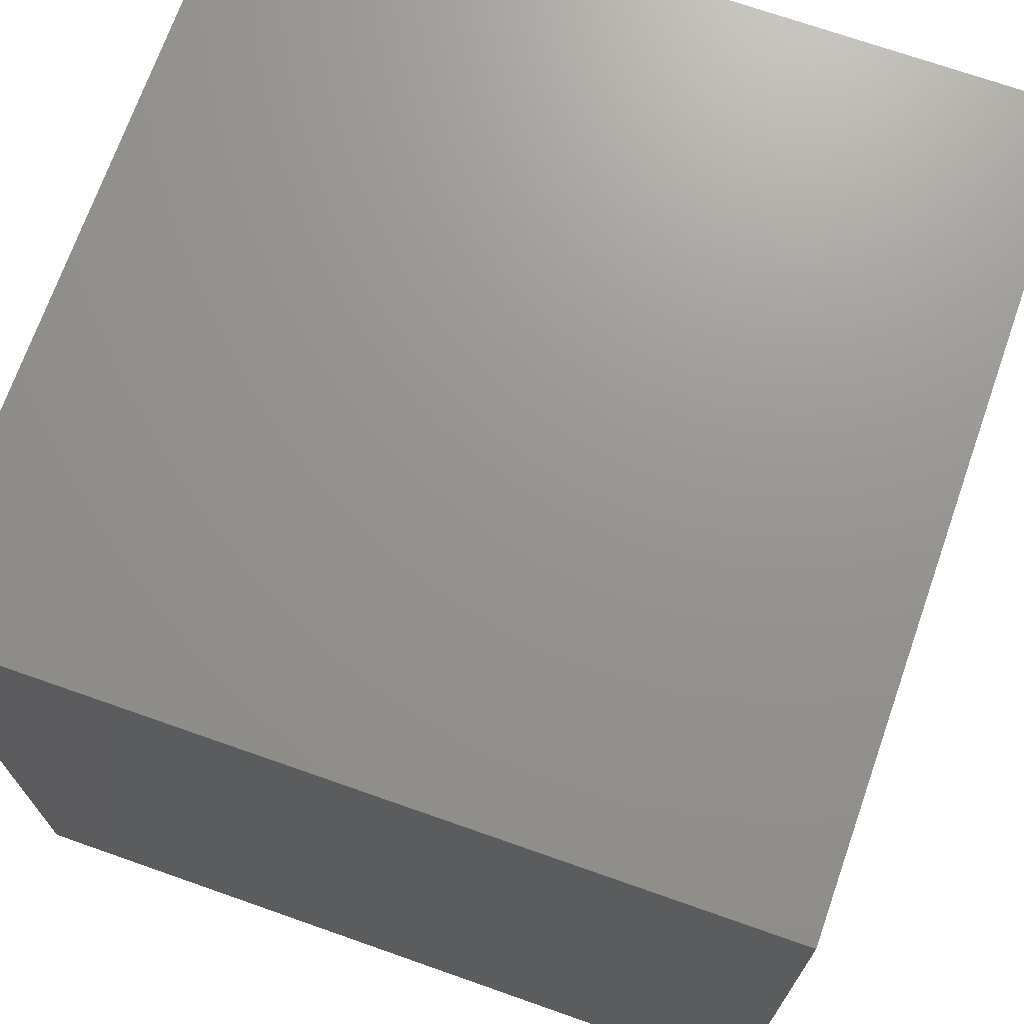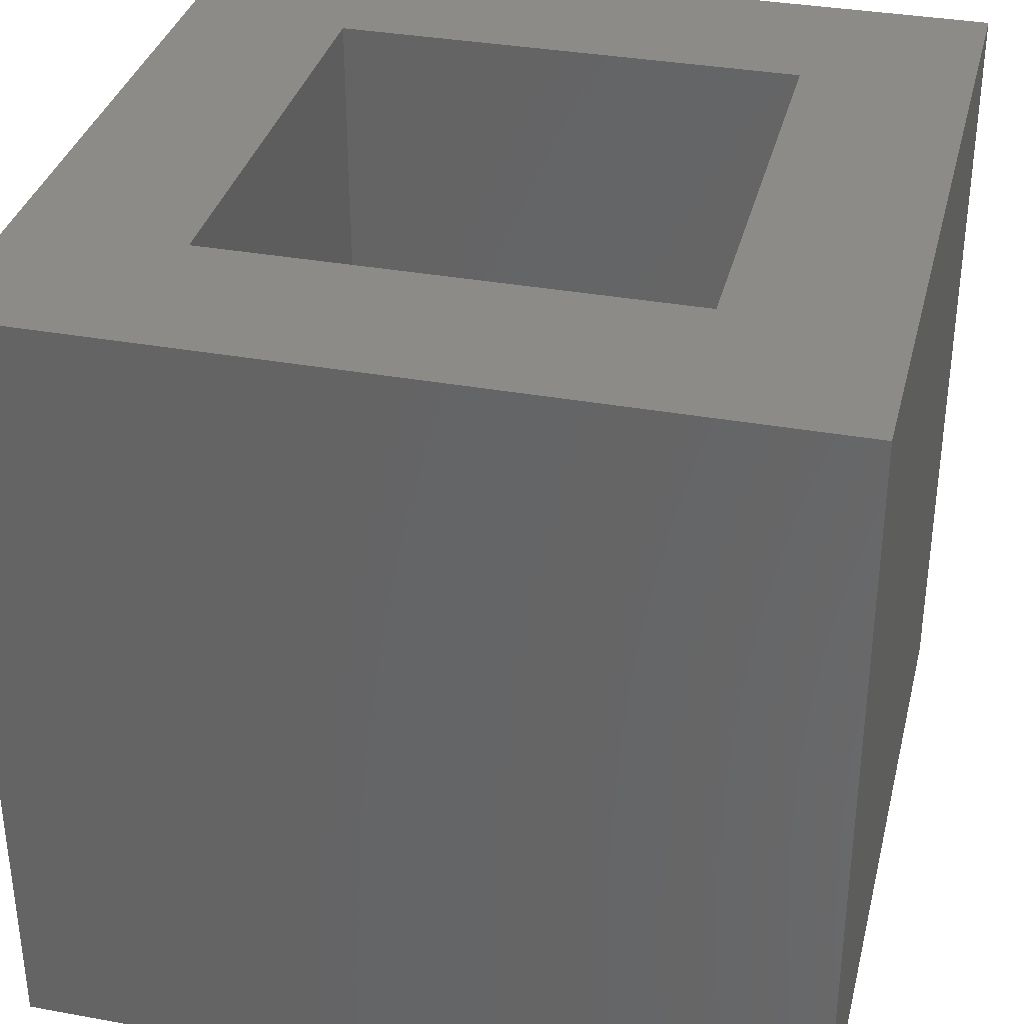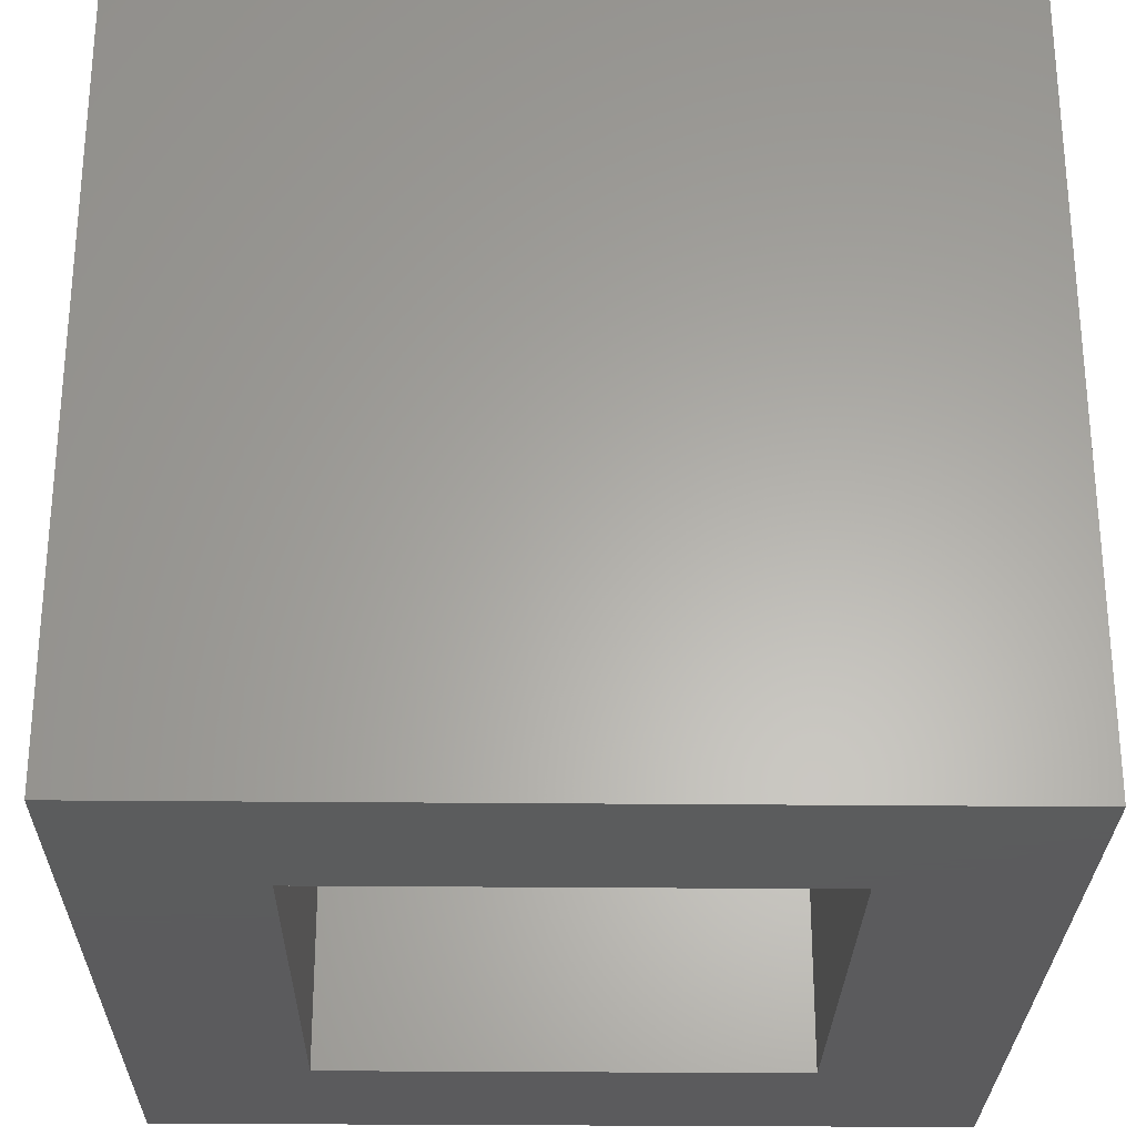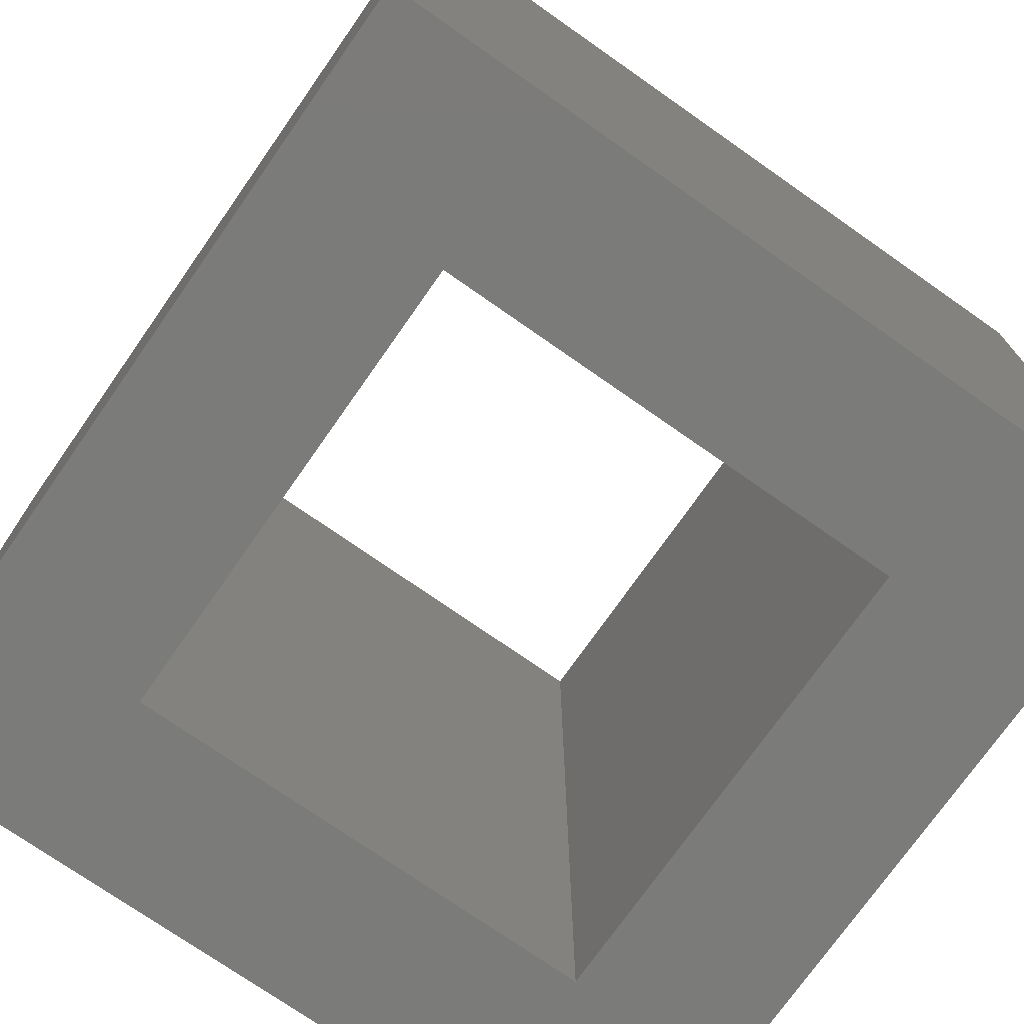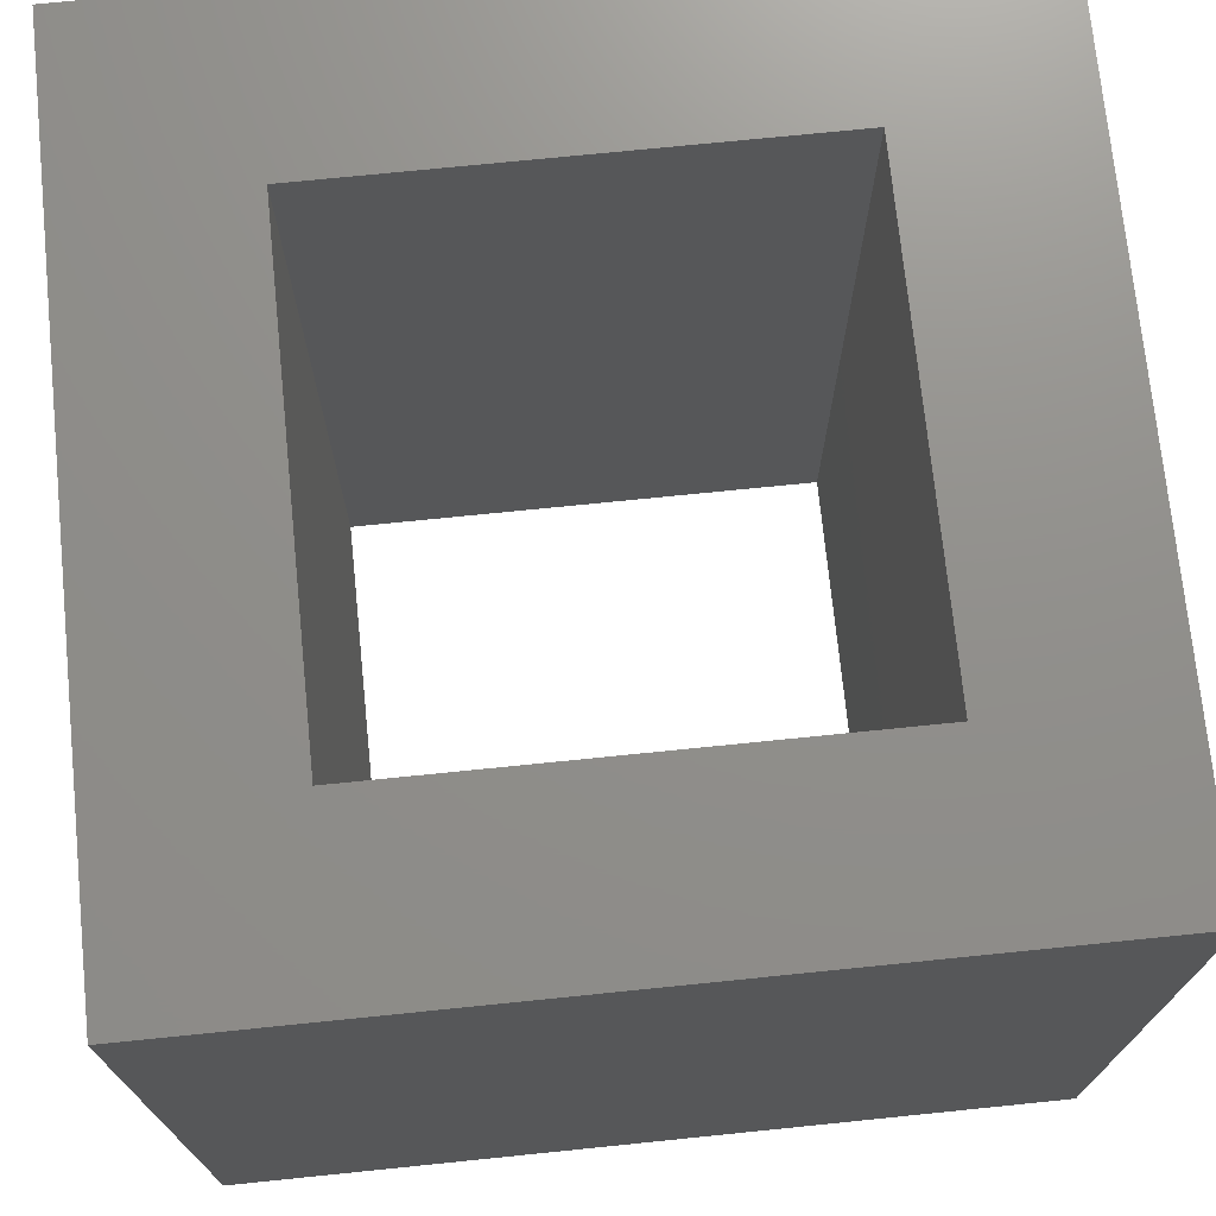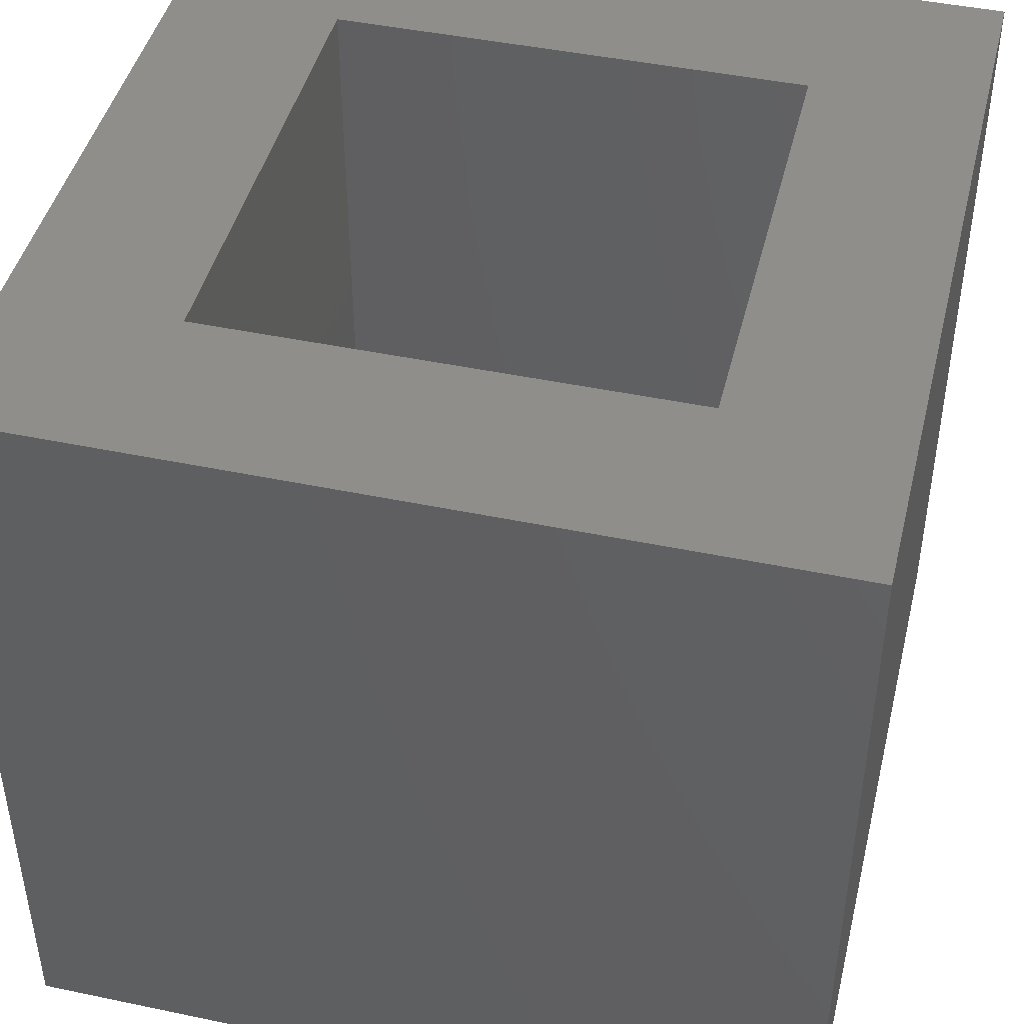
<metadata>
{"format":"stl","ext":"stl","renderer":"f3d","projection":"perspective","resolution":1024,"background":"white","views":[{"elev":70.9,"azim":109.4,"up":"+Y"},{"elev":34.6,"azim":-76.3,"up":"+Z"},{"elev":-27.4,"azim":-0.9,"up":"+Z"},{"elev":-74.0,"azim":-35.0,"up":"+Z"},{"elev":72.8,"azim":-95.8,"up":"+Z"},{"elev":44.8,"azim":103.7,"up":"+Z"}]}
</metadata>
<code>
# stl→obj: 16 verts, 32 faces
v -4.563 3.394 24.71
v -29.27 3.394 24.71
v -4.563 3.394 0
v -24.1 8.565 0
v -9.734 8.565 24.71
v -9.734 8.565 0
v -24.1 8.565 24.71
v -24.1 22.93 0
v -24.1 22.93 24.71
v -9.734 22.93 0
v -9.734 22.93 24.71
v -4.563 28.1 0
v -4.563 28.1 24.71
v -29.27 28.1 0
v -29.27 28.1 24.71
v -29.27 3.394 0
f 1 2 3
f 4 5 6
f 7 5 4
f 8 7 4
f 9 7 8
f 10 9 8
f 11 9 10
f 6 11 10
f 5 11 6
f 12 1 3
f 13 1 12
f 14 13 12
f 15 13 14
f 16 15 14
f 2 15 16
f 3 2 16
f 13 15 11
f 4 14 8
f 16 14 4
f 6 16 4
f 3 16 6
f 10 3 6
f 12 3 10
f 8 12 10
f 14 12 8
f 5 13 11
f 1 13 5
f 7 1 5
f 2 1 7
f 9 2 7
f 15 2 9
f 11 15 9

</code>
